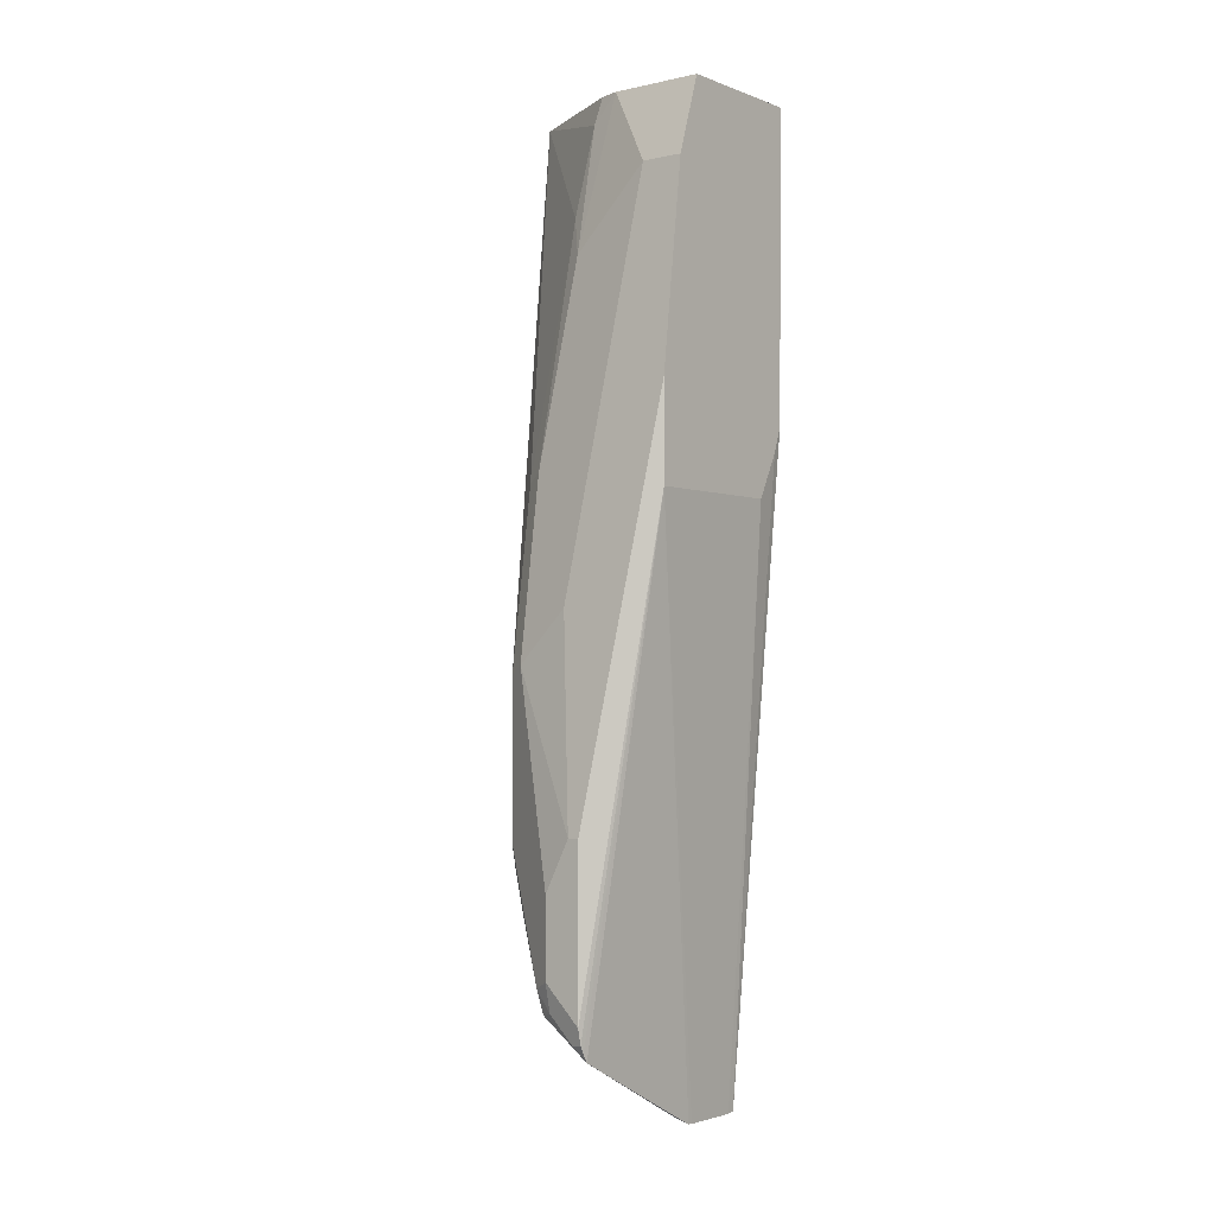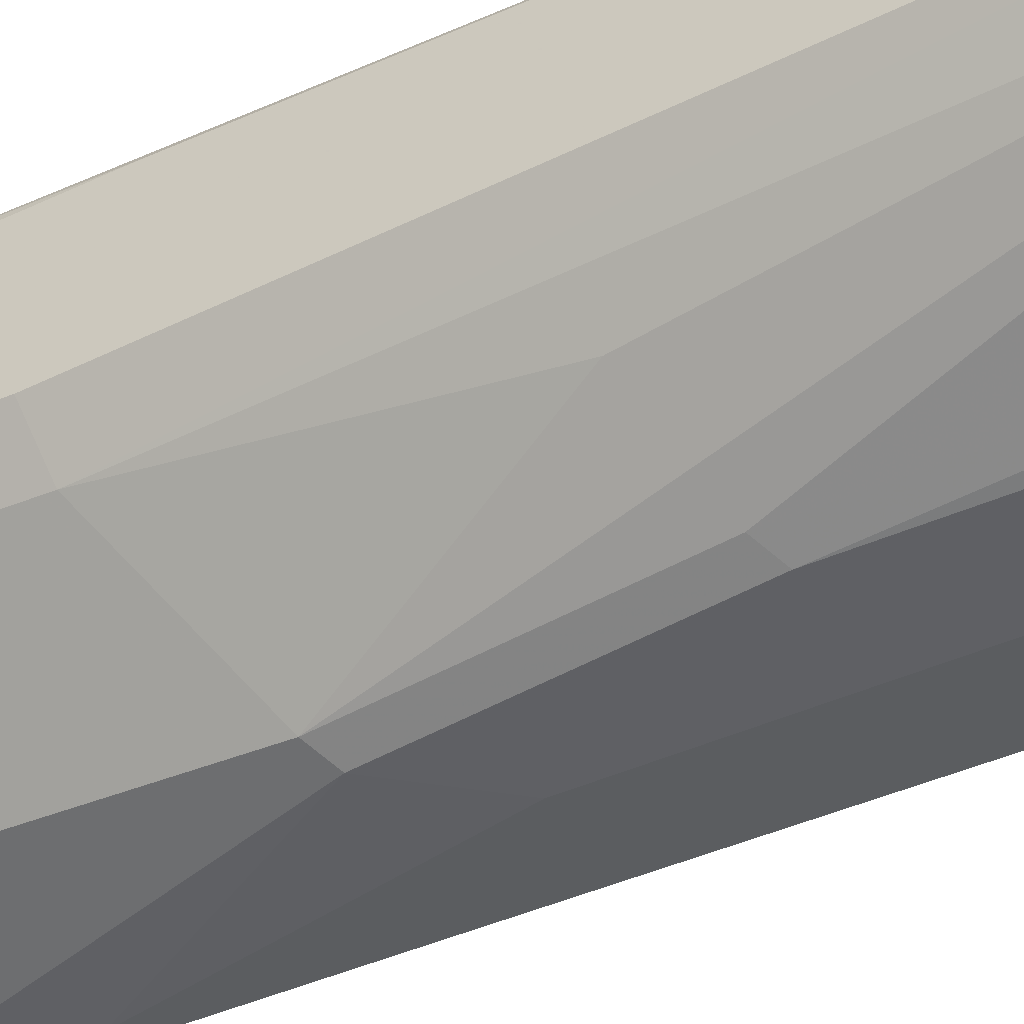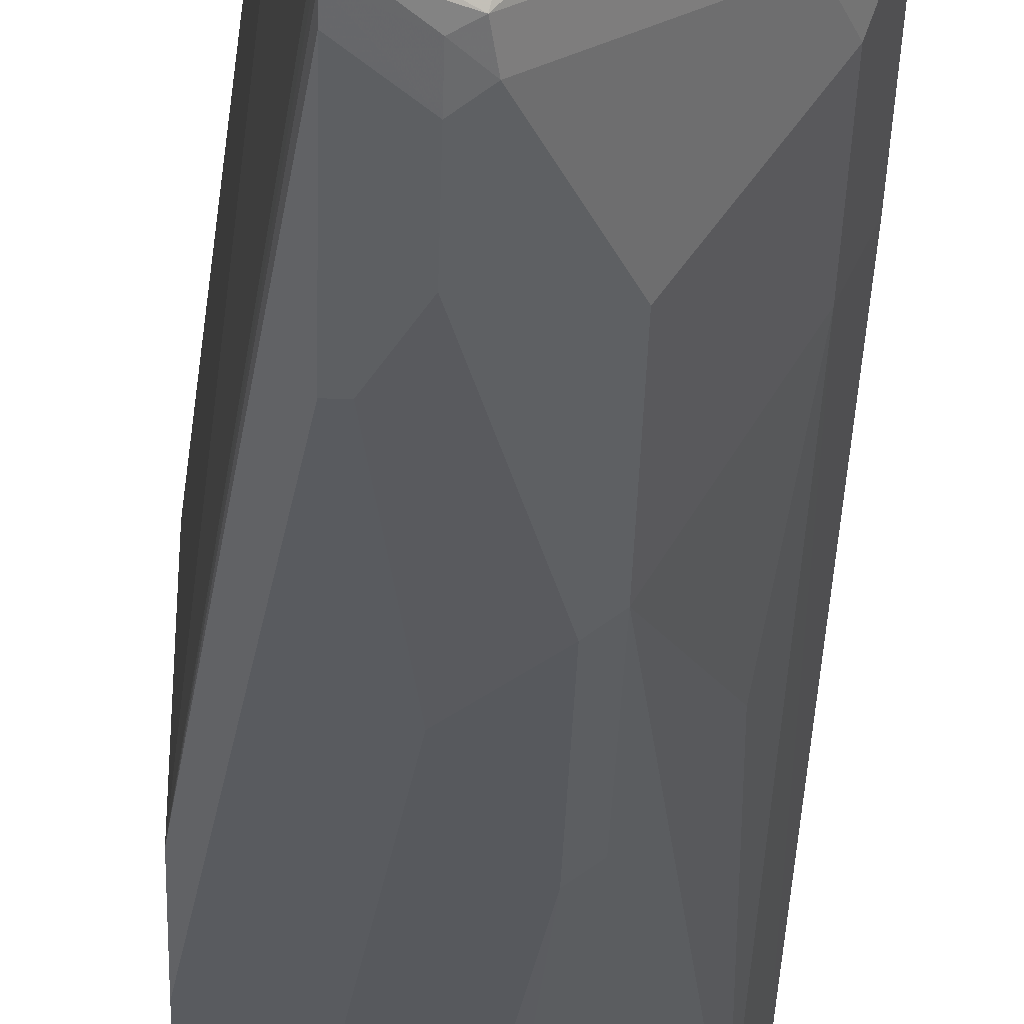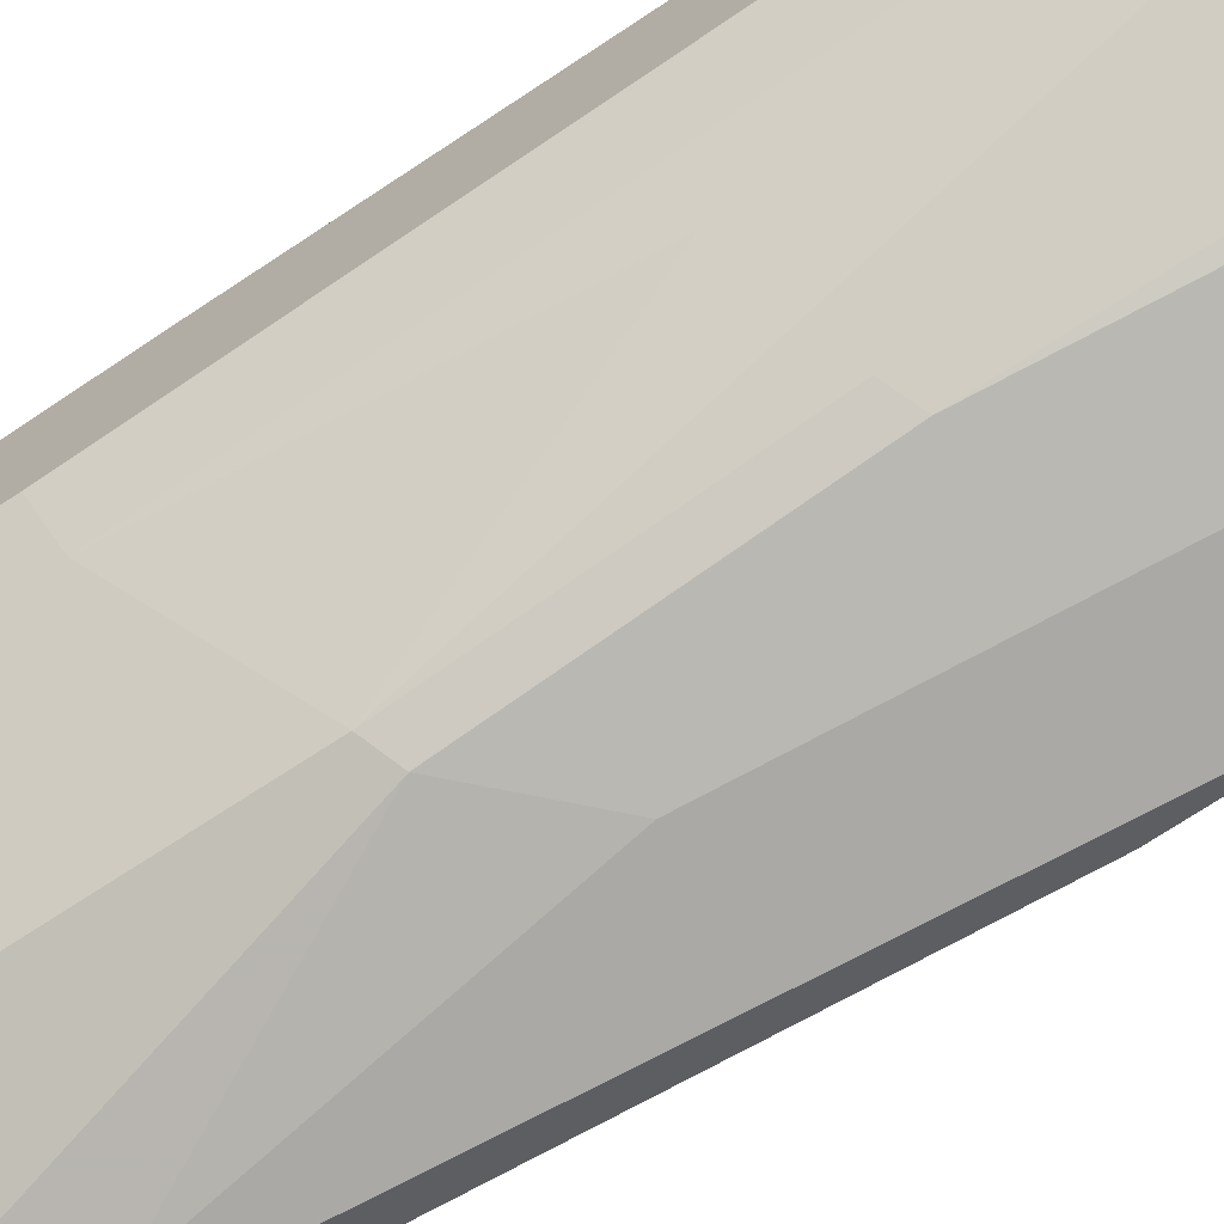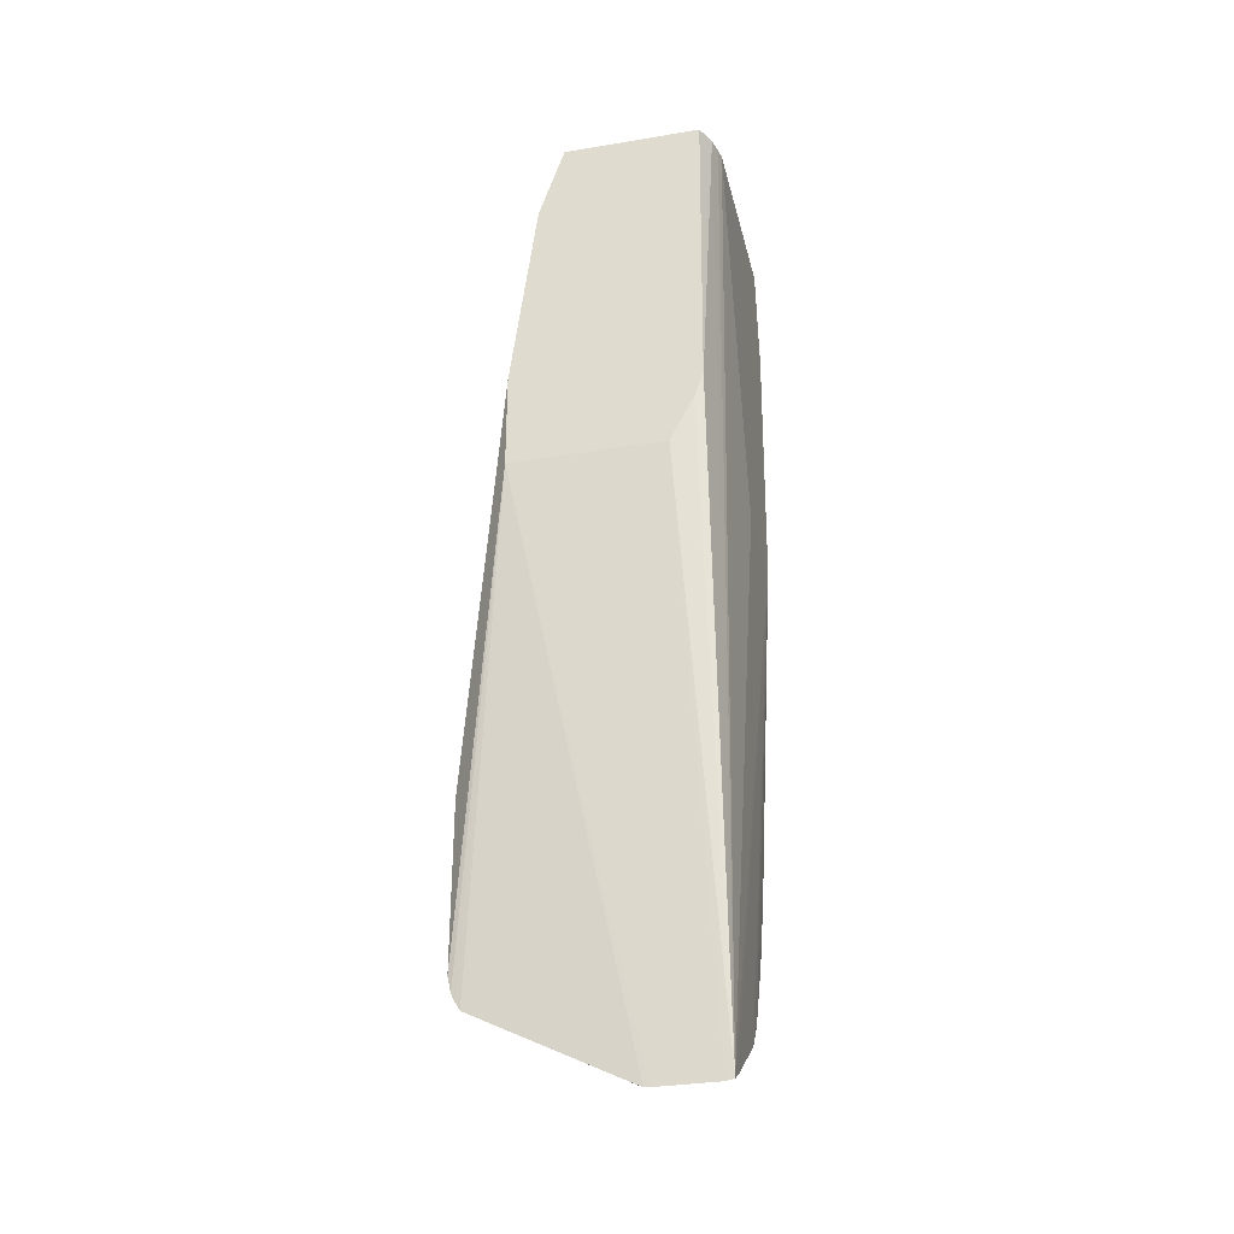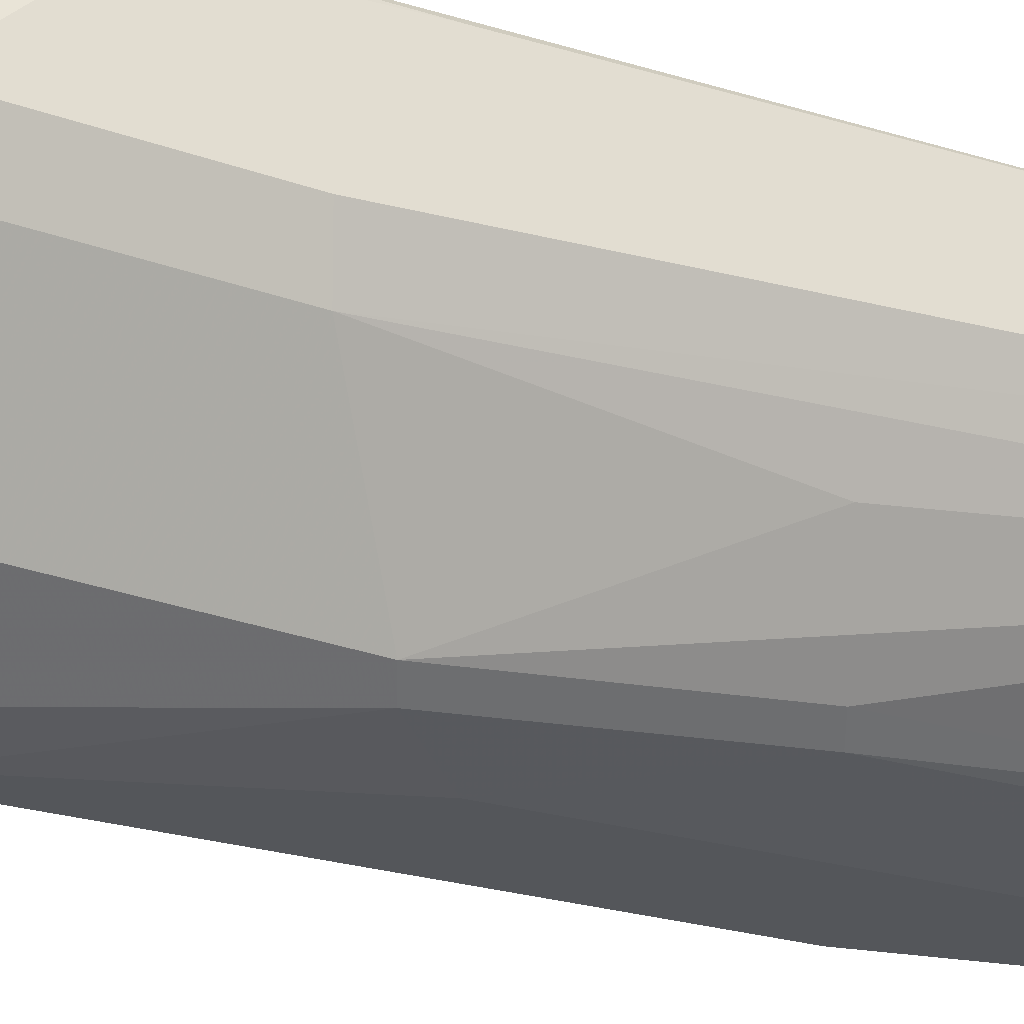
<metadata>
{"format":"obj","ext":"obj","renderer":"f3d","projection":"perspective","resolution":1024,"background":"white","views":[{"elev":-2.5,"azim":37.9,"up":"+Z"},{"elev":-33.3,"azim":-59.1,"up":"+Y"},{"elev":-39.6,"azim":178.4,"up":"+Y"},{"elev":-71.0,"azim":-56.5,"up":"+Y"},{"elev":-32.4,"azim":103.1,"up":"+Z"},{"elev":-29.5,"azim":-117.8,"up":"+Y"}]}
</metadata>
<code>
v -0.135 -0.1649 -0.9216
v -0.135 -0.2133 -0.9216
v -0.1511 -0.1649 -0.9136
v -0.1923 -0.2061 -0.8929
v -0.1923 -0.1855 -0.8929
v -0.2129 -0.1649 -0.8723
v -0.2129 -0.2267 -0.8723
v -0.2335 -0.2267 -0.8517
v -0.237 -0.2576 -0.8294
v -0.1958 -0.2576 -0.8706
v -0.1958 -0.237 -0.8809
v -0.1855 -0.2267 -0.8938
v -0.1752 -0.2164 -0.9015
v -0.135 -0.2174 -0.9214
v -0.1443 -0.2267 -0.9144
v -0.1649 -0.2473 -0.8938
v -0.135 -0.3405 -0.859
v -0.135 -0.236 -0.9121
v -0.08965 -0.3091 -0.45
v -0.08965 -0.1848 -0.45
v -0.08965 -0.1582 -0.3915
v -0.08965 -0.1657 -0.4129
v -0.135 -0.1585 -0.9204
v -0.135 -0.1604 -0.9208
v -0.1437 -0.1585 -0.9156
v -0.1482 -0.1585 -0.913
v -0.2774 -0.144 -0.45
v -0.2055 -0.1585 -0.8745
v -0.2108 -0.1585 -0.8702
v -0.2265 -0.1585 -0.8512
v -0.2534 -0.1585 -0.7973
v -0.2617 -0.1585 -0.7767
v -0.2647 -0.1585 -0.7688
v -0.255 -0.1649 -0.8037
v -0.2344 -0.1649 -0.8449
v -0.2335 -0.1855 -0.8517
v -0.2404 -0.2267 -0.838
v -0.2421 -0.2473 -0.8268
v -0.2576 -0.2576 -0.7882
v -0.2627 -0.2473 -0.7856
v -0.2885 -0.2267 -0.7418
v -0.2885 -0.2061 -0.7418
v -0.2627 -0.1752 -0.7934
v -0.2421 -0.1752 -0.8345
v -0.2853 -0.1585 -0.7069
v -0.2833 -0.1752 -0.7315
v -0.2833 -0.1958 -0.7521
v -0.2885 -0.1649 -0.7006
v -0.2885 -0.1443 -0.2267
v -0.2885 -0.1585 -0.5976
v -0.2883 -0.144 -0.2267
v -0.2769 -0.1459 -0.1426
v -0.2757 -0.144 -0.1426
v -0.2002 -0.144 -0.45
v -0.1237 -0.1443 -0.1426
v -0.1153 -0.1459 -0.1426
v -0.1047 -0.1486 -0.1426
v -0.1953 -0.144 -0.1426
v -0.2885 -0.1855 -0.1426
v -0.2885 -0.2267 -0.6389
v -0.2747 -0.2542 -0.632
v -0.2747 -0.2542 -0.735
v -0.2816 -0.2404 -0.7487
v -0.261 -0.261 -0.7693
v -0.1786 -0.3434 -0.8105
v -0.1752 -0.34 -0.8294
v -0.1649 -0.3452 -0.8268
v -0.1649 -0.3503 -0.8037
v -0.135 -0.3475 -0.8463
v -0.1443 -0.3452 -0.8474
v -0.135 -0.3444 -0.8524
v -0.135 -0.3503 -0.8335
v -0.135 -0.3503 -0.7006
v -0.08965 -0.3091 -0.3709
v -0.1443 -0.3503 -0.7006
v -0.1649 -0.3503 -0.7418
v -0.2061 -0.3297 -0.577
v -0.1649 -0.3297 -0.5358
v -0.1237 -0.2885 -0.2061
v -0.08965 -0.2885 -0.2061
v -0.1649 -0.2679 -0.1426
v -0.1855 -0.2885 -0.2679
v -0.2061 -0.3091 -0.4327
v -0.2198 -0.3022 -0.4396
v -0.2198 -0.3228 -0.5839
v -0.2198 -0.3228 -0.7075
v -0.261 -0.261 -0.4602
v -0.2748 -0.2129 -0.1426
v -0.1958 -0.2782 -0.237
v -0.1855 -0.2679 -0.1649
v -0.181 -0.2634 -0.1426
v -0.08965 -0.2679 -0.1426
v -0.08965 -0.1561 -0.1426
f 18 19 17
f 71 17 19
f 70 66 17
f 71 69 70
f 71 70 17
f 67 66 70
f 71 19 69
f 69 19 72
f 75 73 74
f 72 73 68
f 48 45 46
f 74 73 19
f 75 76 73
f 75 77 76
f 75 78 77
f 75 79 78
f 67 70 69
f 79 74 80
f 69 72 68
f 75 74 79
f 63 62 41
f 67 68 65
f 58 53 55
f 79 80 81
f 58 54 53
f 58 55 54
f 53 59 57
f 52 59 53
f 52 49 59
f 49 42 59
f 60 59 42
f 67 69 68
f 60 61 59
f 41 62 60
f 64 62 63
f 64 65 62
f 64 39 65
f 64 63 39
f 63 40 39
f 63 41 40
f 65 39 66
f 67 65 66
f 60 62 61
f 79 81 82
f 90 89 82
f 79 83 78
f 81 80 92
f 80 19 92
f 74 19 80
f 21 92 19
f 93 92 21
f 93 57 92
f 93 21 57
f 23 57 21
f 57 59 92
f 91 92 59
f 88 91 59
f 88 59 61
f 10 17 66
f 10 12 17
f 10 66 9
f 66 39 9
f 41 60 42
f 23 25 27
f 55 53 57
f 81 92 91
f 79 82 83
f 89 84 83
f 90 82 81
f 77 78 83
f 77 83 84
f 77 84 85
f 77 85 76
f 76 85 68
f 76 68 73
f 86 68 85
f 65 68 86
f 65 86 62
f 86 85 62
f 62 85 61
f 87 61 85
f 87 88 61
f 87 85 88
f 84 88 85
f 89 88 84
f 90 88 89
f 90 91 88
f 90 81 91
f 89 83 82
f 56 55 57
f 72 19 73
f 56 23 55
f 2 19 14
f 2 1 19
f 20 19 1
f 20 21 19
f 22 21 20
f 22 23 21
f 22 20 23
f 20 24 23
f 20 1 24
f 3 24 1
f 3 23 24
f 3 25 23
f 26 25 3
f 26 27 25
f 26 28 27
f 26 6 28
f 26 3 6
f 3 5 6
f 28 6 29
f 14 19 18
f 28 29 27
f 15 14 18
f 16 15 17
f 56 57 23
f 2 3 1
f 4 3 2
f 4 5 3
f 4 6 5
f 7 6 4
f 7 8 6
f 7 9 8
f 7 10 9
f 11 10 7
f 11 12 10
f 11 7 12
f 7 4 12
f 4 13 12
f 13 2 14
f 13 14 12
f 15 12 14
f 16 12 15
f 16 17 12
f 15 18 17
f 30 27 29
f 4 2 13
f 32 27 31
f 43 45 33
f 43 46 45
f 47 46 43
f 47 48 46
f 47 42 48
f 47 43 42
f 48 42 49
f 50 48 49
f 50 45 48
f 50 51 45
f 50 49 51
f 51 52 53
f 51 53 27
f 51 27 45
f 45 27 33
f 54 27 53
f 54 23 27
f 55 23 54
f 31 27 30
f 34 43 33
f 34 35 43
f 51 49 52
f 44 35 36
f 32 33 27
f 44 43 35
f 32 34 33
f 32 31 34
f 31 35 34
f 31 30 35
f 30 29 6
f 6 36 35
f 8 36 6
f 8 37 36
f 30 6 35
f 8 9 38
f 38 9 39
f 38 39 40
f 38 40 41
f 37 38 41
f 37 41 42
f 37 42 43
f 44 36 43
f 8 38 37
f 37 43 36

</code>
